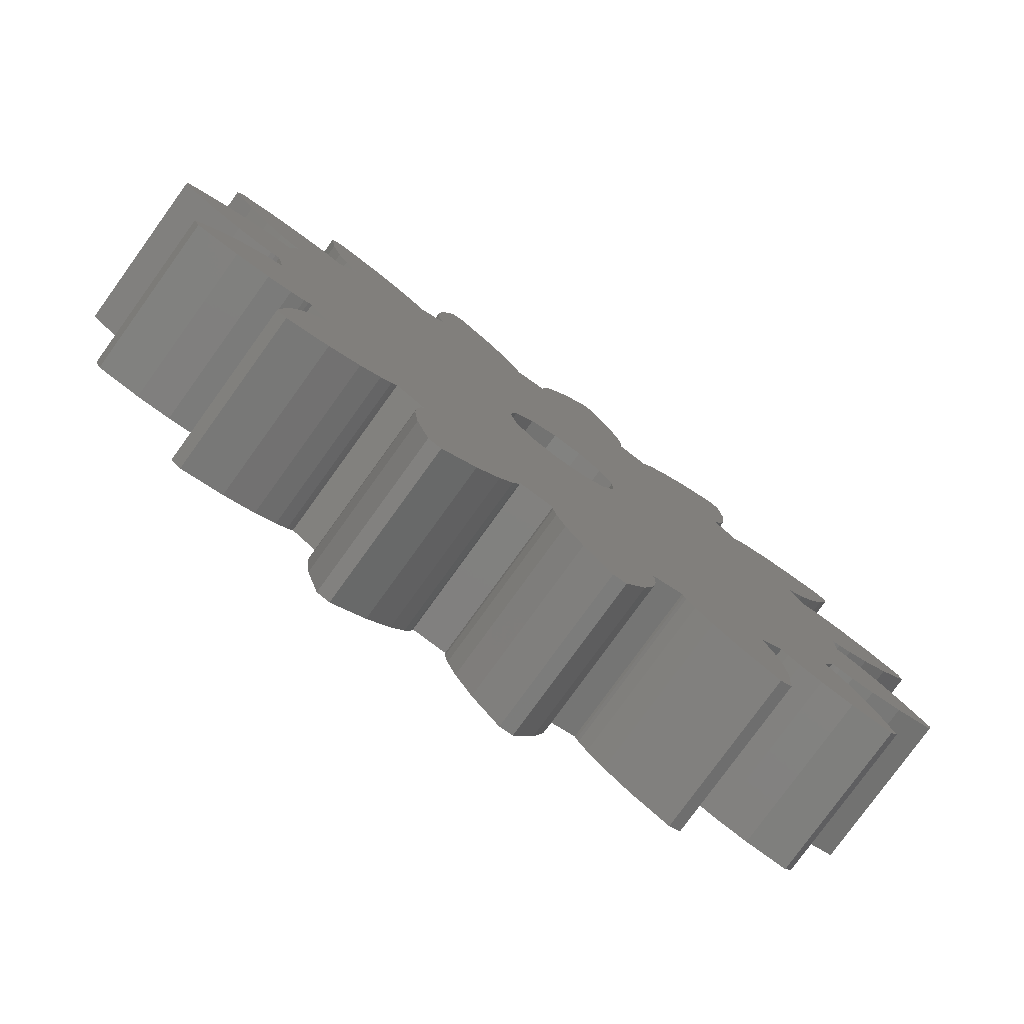
<metadata>
{"format":"stl","ext":"stl","renderer":"f3d","projection":"perspective","resolution":1024,"background":"white","views":[{"elev":-78.6,"azim":144.2,"up":"+Y"}]}
</metadata>
<code>
# stl→obj: 446 verts, 892 faces
v 1.163 -21.62 0
v 1.145 -21.93 0
v 1.148 -21.35 0
v 3.814 -22.53 0
v 10.16 -20.47 0
v 10.23 -22.01 0
v 4.663 -23.82 0
v 9.963 -24.15 0
v 9.965 -19.57 0
v 6.135 -25.39 0
v 9.17 -26.81 0
v 18.63 -21.35 0
v 18.93 -18.01 0
v 19.28 -20.76 0
v 15.93 -20.7 0
v 18.29 -15.95 0
v 13.95 -19.86 0
v 17.61 -14.57 0
v 12.65 -19.03 0
v 11.96 -18.41 0
v 17.06 -13.82 0
v 25.7 -11.92 0
v 24.61 -8.756 0
v 26.06 -11.12 0
v 22.98 -12.43 0
v 23.2 -7.127 0
v 20.82 -12.47 0
v 22.01 -6.149 0
v 19.3 -12.24 0
v 21.21 -5.687 0
v 18.42 -11.96 0
v 20.66 -5.504 0
v 20.92 -5.574 0
v 26.05 -2.013 0
v 28.33 0.4365 0
v 28.33 -0.4366 0
v 26.05 2.013 0
v 24.09 -2.925 0
v 24.09 2.925 0
v 22.61 -3.335 0
v 22.61 3.335 0
v 21.69 -3.431 0
v 21.69 3.431 0
v 21.11 -3.373 0
v 21.38 -3.417 0
v 21.11 3.373 0
v 21.38 3.417 0
v 20.66 5.504 0
v 24.61 8.756 0
v 25.7 11.92 0
v 26.06 11.12 0
v 22.98 12.43 0
v 23.2 7.127 0
v 20.82 12.47 0
v 22.01 6.149 0
v 19.3 12.24 0
v 21.21 5.687 0
v 20.92 5.574 0
v 18.42 11.96 0
v 17.91 -11.67 0
v 17.91 11.67 0
v 18.14 -11.82 0
v 18.14 11.82 0
v 16.63 -13.43 0
v 16.63 13.43 0
v 18.93 18.01 0
v 18.63 21.35 0
v 19.28 20.76 0
v 15.93 20.7 0
v 18.29 15.95 0
v 13.95 19.86 0
v 17.61 14.57 0
v 12.65 19.03 0
v 17.06 13.82 0
v 16.84 13.6 0
v 11.96 18.41 0
v 11.62 -17.94 0
v 16.84 -13.6 0
v 11.62 17.94 0
v 11.77 -18.17 0
v 11.77 18.17 0
v 9.731 -19.03 0
v 9.731 19.03 0
v 3.814 22.53 0
v 10.16 20.47 0
v 9.965 19.57 0
v 10.23 22.01 0
v 9.856 19.28 0
v 3.439 21.69 0
v 4.663 23.82 0
v 9.963 24.15 0
v 4 0 0
v 8.339 -27.08 0
v 3.542 1.859 0
v 3.439 -21.69 0
v 2.272 3.292 0
v 9.856 -19.28 0
v 3.315 21.12 0
v 6.135 25.39 0
v 3.542 -1.859 0
v 3.315 -21.12 0
v 3.357 -21.39 0
v 0.4821 -3.971 0
v 2.272 -3.292 0
v -5.679 -21.21 0
v 0.9533 -22.83 0
v -5.679 -22.13 0
v 0.3904 -24.27 0
v -5.427 -23.65 0
v -0.7209 -26.12 0
v -5.561 -20.64 0
v -4.724 -25.69 0
v -2.527 -28.22 0
v -1.418 -3.74 0
v -3.395 -28.13 0
v -7.633 -19.97 0
v -13.48 -16.59 0
v 9.17 26.81 0
v 8.339 27.08 0
v 3.357 21.39 0
v 0.4821 3.971 0
v -5.679 21.21 0
v 1.145 21.93 0
v 1.148 21.35 0
v -5.561 20.64 0
v 0.9533 22.83 0
v -1.418 3.74 0
v -5.679 22.13 0
v 0.3904 24.27 0
v -13.48 16.59 0
v -2.994 2.652 0
v -5.427 23.65 0
v -19.06 9.678 0
v -3.884 0.9573 0
v -2.994 -2.652 0
v -15.09 -15.14 0
v -4.724 25.69 0
v -0.7209 26.12 0
v -2.527 28.22 0
v -3.395 28.13 0
v -5.633 -20.91 0
v -3.884 -0.9573 0
v -21.35 -1.089 0
v -19.95 7.689 0
v -20.5 -7.865 0
v -19.95 -7.689 0
v -20.2 -7.787 0
v -21.35 1.089 0
v -20.5 7.865 0
v -21.93 -1.153 0
v -21.42 -7.962 0
v -21.62 -1.103 0
v -22.81 -1.438 0
v -22.96 -7.87 0
v -24.17 -2.148 0
v -25.06 -7.384 0
v -25.9 -3.447 0
v -27.62 -6.317 0
v -27.8 -5.463 0
v -19.06 -9.678 0
v -15.09 15.14 0
v -15.53 -15.52 0
v -15.29 -15.33 0
v -19.56 -9.972 0
v -16.33 -15.99 0
v -15.53 15.52 0
v -20.25 -10.59 0
v -17.77 -16.53 0
v -15.29 15.33 0
v -19.56 9.972 0
v -19.3 -9.802 0
v -21.21 -11.79 0
v -19.89 -16.94 0
v -22.26 -13.68 0
v -22.66 -17.01 0
v -23.18 -16.3 0
v -7.633 19.97 0
v -7.872 -20.5 0
v -7.731 -20.22 0
v -13.81 -17.07 0
v -8.416 -21.25 0
v -7.872 20.5 0
v -14.19 -17.91 0
v -9.513 -22.33 0
v -7.731 20.22 0
v -14.58 -19.4 0
v -11.28 -23.56 0
v -13.81 17.07 0
v -8.416 21.25 0
v -14.77 -21.55 0
v -13.79 -24.75 0
v -14.54 -24.32 0
v -13.65 -16.81 0
v -5.633 20.91 0
v -14.19 17.91 0
v -9.513 22.33 0
v -13.65 16.81 0
v -14.58 19.4 0
v -11.28 23.56 0
v -14.77 21.55 0
v -13.79 24.75 0
v -14.54 24.32 0
v -16.33 15.99 0
v -19.3 9.802 0
v -20.25 10.59 0
v -17.77 16.53 0
v -21.21 11.79 0
v -19.89 16.94 0
v -22.26 13.68 0
v -22.66 17.01 0
v -23.18 16.3 0
v -20.2 7.787 0
v -21.93 1.153 0
v -21.62 1.103 0
v -21.42 7.962 0
v -22.81 1.438 0
v -22.96 7.87 0
v -24.17 2.148 0
v -25.06 7.384 0
v -25.9 3.447 0
v -27.62 6.317 0
v -27.8 5.463 0
v 1.163 21.62 0
v 1.163 21.62 10
v 1.145 21.93 10
v 1.148 21.35 10
v 3.814 22.53 10
v 10.16 20.47 10
v 10.23 22.01 10
v 4.663 23.82 10
v 9.963 24.15 10
v 9.965 19.57 10
v 6.135 25.39 10
v 9.17 26.81 10
v 18.63 21.35 10
v 18.93 18.01 10
v 19.28 20.76 10
v 15.93 20.7 10
v 18.29 15.95 10
v 13.95 19.86 10
v 17.61 14.57 10
v 12.65 19.03 10
v 11.96 18.41 10
v 17.06 13.82 10
v 25.7 11.92 10
v 24.61 8.756 10
v 26.06 11.12 10
v 22.98 12.43 10
v 23.2 7.127 10
v 20.82 12.47 10
v 22.01 6.149 10
v 19.3 12.24 10
v 21.21 5.687 10
v 18.42 11.96 10
v 20.66 5.504 10
v 20.92 5.574 10
v 26.05 2.013 10
v 28.33 -0.4366 10
v 28.33 0.4365 10
v 26.05 -2.013 10
v 24.09 2.925 10
v 24.09 -2.925 10
v 22.61 3.335 10
v 22.61 -3.335 10
v 21.69 3.431 10
v 21.69 -3.431 10
v 21.11 3.373 10
v 21.38 3.417 10
v 21.11 -3.373 10
v 21.38 -3.417 10
v 20.66 -5.504 10
v 24.61 -8.756 10
v 25.7 -11.92 10
v 26.06 -11.12 10
v 22.98 -12.43 10
v 23.2 -7.127 10
v 20.82 -12.47 10
v 22.01 -6.149 10
v 19.3 -12.24 10
v 21.21 -5.687 10
v 20.92 -5.574 10
v 18.42 -11.96 10
v 17.91 11.67 10
v 17.91 -11.67 10
v 18.14 11.82 10
v 18.14 -11.82 10
v 16.63 13.43 10
v 16.63 -13.43 10
v 18.93 -18.01 10
v 18.63 -21.35 10
v 19.28 -20.76 10
v 15.93 -20.7 10
v 18.29 -15.95 10
v 13.95 -19.86 10
v 17.61 -14.57 10
v 12.65 -19.03 10
v 17.06 -13.82 10
v 16.84 -13.6 10
v 11.96 -18.41 10
v 11.62 17.94 10
v 16.84 13.6 10
v 11.62 -17.94 10
v 11.77 18.17 10
v 11.77 -18.17 10
v 9.731 19.03 10
v 9.731 -19.03 10
v 3.814 -22.53 10
v 10.16 -20.47 10
v 9.965 -19.57 10
v 10.23 -22.01 10
v 9.856 -19.28 10
v 3.439 -21.69 10
v 4.663 -23.82 10
v 9.963 -24.15 10
v 4 0 10
v 8.339 27.08 10
v 3.542 -1.859 10
v 3.439 21.69 10
v 2.272 -3.292 10
v 9.856 19.28 10
v 3.315 -21.12 10
v 6.135 -25.39 10
v 3.542 1.859 10
v 3.315 21.12 10
v 3.357 21.39 10
v 0.4821 3.971 10
v 2.272 3.292 10
v -5.679 21.21 10
v 0.9533 22.83 10
v -5.679 22.13 10
v 0.3904 24.27 10
v -5.427 23.65 10
v -0.7209 26.12 10
v -5.561 20.64 10
v -4.724 25.69 10
v -2.527 28.22 10
v -1.418 3.74 10
v -3.395 28.13 10
v -7.633 19.97 10
v -13.48 16.59 10
v 9.17 -26.81 10
v 8.339 -27.08 10
v 3.357 -21.39 10
v 0.4821 -3.971 10
v -5.679 -21.21 10
v 1.145 -21.93 10
v 1.148 -21.35 10
v -5.561 -20.64 10
v 0.9533 -22.83 10
v -1.418 -3.74 10
v -5.679 -22.13 10
v 0.3904 -24.27 10
v -13.48 -16.59 10
v -2.994 -2.652 10
v -5.427 -23.65 10
v -19.06 -9.678 10
v -3.884 -0.9573 10
v -2.994 2.652 10
v -15.09 15.14 10
v -4.724 -25.69 10
v -0.7209 -26.12 10
v -2.527 -28.22 10
v -3.395 -28.13 10
v -5.633 20.91 10
v -3.884 0.9573 10
v -21.35 1.089 10
v -19.95 -7.689 10
v -20.5 7.865 10
v -19.95 7.689 10
v -20.2 7.787 10
v -21.35 -1.089 10
v -20.5 -7.865 10
v -21.93 1.153 10
v -21.42 7.962 10
v -21.62 1.103 10
v -22.81 1.438 10
v -22.96 7.87 10
v -24.17 2.148 10
v -25.06 7.384 10
v -25.9 3.447 10
v -27.62 6.317 10
v -27.8 5.463 10
v -19.06 9.678 10
v -15.09 -15.14 10
v -15.53 15.52 10
v -15.29 15.33 10
v -19.56 9.972 10
v -16.33 15.99 10
v -15.53 -15.52 10
v -20.25 10.59 10
v -17.77 16.53 10
v -15.29 -15.33 10
v -19.56 -9.972 10
v -19.3 9.802 10
v -21.21 11.79 10
v -19.89 16.94 10
v -22.26 13.68 10
v -22.66 17.01 10
v -23.18 16.3 10
v -7.633 -19.97 10
v -7.872 20.5 10
v -7.731 20.22 10
v -13.81 17.07 10
v -8.416 21.25 10
v -7.872 -20.5 10
v -14.19 17.91 10
v -9.513 22.33 10
v -7.731 -20.22 10
v -14.58 19.4 10
v -11.28 23.56 10
v -13.81 -17.07 10
v -8.416 -21.25 10
v -14.77 21.55 10
v -13.79 24.75 10
v -14.54 24.32 10
v -13.65 16.81 10
v -5.633 -20.91 10
v -14.19 -17.91 10
v -9.513 -22.33 10
v -13.65 -16.81 10
v -14.58 -19.4 10
v -11.28 -23.56 10
v -14.77 -21.55 10
v -13.79 -24.75 10
v -14.54 -24.32 10
v -16.33 -15.99 10
v -19.3 -9.802 10
v -20.25 -10.59 10
v -17.77 -16.53 10
v -21.21 -11.79 10
v -19.89 -16.94 10
v -22.26 -13.68 10
v -22.66 -17.01 10
v -23.18 -16.3 10
v -20.2 -7.787 10
v -21.93 -1.153 10
v -21.62 -1.103 10
v -21.42 -7.962 10
v -22.81 -1.438 10
v -22.96 -7.87 10
v -24.17 -2.148 10
v -25.06 -7.384 10
v -25.9 -3.447 10
v -27.62 -6.317 10
v -27.8 -5.463 10
v 1.163 -21.62 10
f 1 2 3
f 4 5 6
f 7 6 8
f 4 6 7
f 5 4 9
f 7 8 10
f 10 8 11
f 12 13 14
f 15 13 12
f 13 15 16
f 17 16 15
f 16 17 18
f 19 18 17
f 20 21 19
f 18 19 21
f 22 23 24
f 25 23 22
f 23 25 26
f 27 26 25
f 26 27 28
f 29 28 27
f 28 29 30
f 31 30 29
f 30 31 32
f 30 32 33
f 34 35 36
f 34 37 35
f 38 37 34
f 38 39 37
f 40 39 38
f 40 41 39
f 42 41 40
f 42 43 41
f 44 42 45
f 42 44 43
f 46 43 44
f 43 46 47
f 32 46 44
f 46 32 48
f 49 50 51
f 52 49 53
f 49 52 50
f 54 53 55
f 56 55 57
f 48 57 58
f 53 54 52
f 59 57 48
f 32 60 48
f 61 48 60
f 32 31 60
f 59 48 61
f 60 31 62
f 55 56 54
f 57 59 56
f 59 61 63
f 64 61 60
f 61 64 65
f 66 67 68
f 69 66 70
f 71 70 72
f 73 72 74
f 65 74 75
f 76 74 65
f 66 69 67
f 64 77 65
f 21 64 78
f 79 65 77
f 21 20 64
f 76 65 79
f 64 20 77
f 70 71 69
f 77 20 80
f 72 73 71
f 74 76 73
f 76 79 81
f 82 79 77
f 79 82 83
f 84 85 86
f 85 84 87
f 83 86 88
f 89 86 83
f 87 90 91
f 82 92 83
f 10 11 93
f 94 83 92
f 95 9 4
f 96 83 94
f 9 82 97
f 89 83 98
f 91 90 99
f 9 95 82
f 82 100 92
f 82 95 101
f 101 95 102
f 103 82 101
f 82 104 100
f 103 101 3
f 105 2 106
f 2 105 3
f 82 103 104
f 107 106 108
f 109 108 110
f 3 111 103
f 112 110 113
f 103 111 114
f 112 113 115
f 116 114 111
f 117 114 116
f 110 112 109
f 118 99 119
f 91 99 118
f 87 84 90
f 86 89 84
f 89 98 120
f 121 83 96
f 83 121 98
f 122 123 124
f 98 121 124
f 125 124 121
f 122 124 125
f 123 122 126
f 125 121 127
f 126 128 129
f 130 127 131
f 132 129 128
f 133 131 134
f 114 117 135
f 136 135 117
f 108 109 107
f 137 138 132
f 139 137 140
f 105 106 107
f 3 105 111
f 111 105 141
f 142 143 134
f 134 144 133
f 145 146 147
f 148 134 143
f 146 145 143
f 134 148 144
f 149 144 148
f 150 145 151
f 145 150 143
f 143 150 152
f 151 153 150
f 154 153 151
f 154 155 153
f 156 155 154
f 156 157 155
f 158 157 156
f 157 158 159
f 146 142 160
f 131 161 130
f 162 136 163
f 143 142 146
f 136 162 160
f 131 133 161
f 164 162 165
f 166 161 133
f 167 165 168
f 161 166 169
f 170 166 133
f 162 164 160
f 160 164 171
f 172 168 173
f 165 167 164
f 168 172 167
f 173 174 172
f 175 174 173
f 174 175 176
f 160 135 136
f 127 177 125
f 178 116 179
f 135 160 142
f 116 178 117
f 127 130 177
f 180 178 181
f 182 177 130
f 183 181 184
f 177 182 185
f 186 184 187
f 188 182 130
f 182 188 189
f 180 181 183
f 190 187 191
f 184 186 183
f 178 180 117
f 190 191 192
f 187 190 186
f 117 180 193
f 138 137 139
f 122 125 194
f 126 122 128
f 129 132 138
f 189 195 196
f 188 130 197
f 198 196 195
f 189 188 195
f 196 198 199
f 200 199 198
f 199 200 201
f 201 200 202
f 166 170 203
f 170 133 204
f 205 203 170
f 203 205 206
f 207 206 205
f 206 207 208
f 209 208 207
f 209 210 208
f 210 209 211
f 144 149 212
f 213 149 148
f 213 148 214
f 149 213 215
f 216 215 213
f 216 217 215
f 218 217 216
f 218 219 217
f 220 219 218
f 220 221 219
f 221 220 222
f 223 124 123
f 224 225 226
f 227 228 229
f 230 229 231
f 227 229 230
f 228 227 232
f 230 231 233
f 233 231 234
f 235 236 237
f 238 236 235
f 236 238 239
f 240 239 238
f 239 240 241
f 242 241 240
f 243 244 242
f 241 242 244
f 245 246 247
f 248 246 245
f 246 248 249
f 250 249 248
f 249 250 251
f 252 251 250
f 251 252 253
f 254 253 252
f 253 254 255
f 253 255 256
f 257 258 259
f 257 260 258
f 261 260 257
f 261 262 260
f 263 262 261
f 263 264 262
f 265 264 263
f 265 266 264
f 267 265 268
f 265 267 266
f 269 266 267
f 266 269 270
f 255 269 267
f 269 255 271
f 272 273 274
f 275 272 276
f 272 275 273
f 277 276 278
f 279 278 280
f 271 280 281
f 276 277 275
f 282 280 271
f 255 283 271
f 284 271 283
f 255 254 283
f 282 271 284
f 283 254 285
f 278 279 277
f 280 282 279
f 282 284 286
f 287 284 283
f 284 287 288
f 289 290 291
f 292 289 293
f 294 293 295
f 296 295 297
f 288 297 298
f 299 297 288
f 289 292 290
f 287 300 288
f 244 287 301
f 302 288 300
f 244 243 287
f 299 288 302
f 287 243 300
f 293 294 292
f 300 243 303
f 295 296 294
f 297 299 296
f 299 302 304
f 305 302 300
f 302 305 306
f 307 308 309
f 308 307 310
f 306 309 311
f 312 309 306
f 310 313 314
f 305 315 306
f 233 234 316
f 317 306 315
f 318 232 227
f 319 306 317
f 232 305 320
f 312 306 321
f 314 313 322
f 232 318 305
f 305 323 315
f 305 318 324
f 324 318 325
f 326 305 324
f 305 327 323
f 326 324 226
f 328 225 329
f 225 328 226
f 305 326 327
f 330 329 331
f 332 331 333
f 226 334 326
f 335 333 336
f 326 334 337
f 335 336 338
f 339 337 334
f 340 337 339
f 333 335 332
f 341 322 342
f 314 322 341
f 310 307 313
f 309 312 307
f 312 321 343
f 344 306 319
f 306 344 321
f 345 346 347
f 321 344 347
f 348 347 344
f 345 347 348
f 346 345 349
f 348 344 350
f 349 351 352
f 353 350 354
f 355 352 351
f 356 354 357
f 337 340 358
f 359 358 340
f 331 332 330
f 360 361 355
f 362 360 363
f 328 329 330
f 226 328 334
f 334 328 364
f 365 366 357
f 357 367 356
f 368 369 370
f 371 357 366
f 369 368 366
f 357 371 367
f 372 367 371
f 373 368 374
f 368 373 366
f 366 373 375
f 374 376 373
f 377 376 374
f 377 378 376
f 379 378 377
f 379 380 378
f 381 380 379
f 380 381 382
f 369 365 383
f 354 384 353
f 385 359 386
f 366 365 369
f 359 385 383
f 354 356 384
f 387 385 388
f 389 384 356
f 390 388 391
f 384 389 392
f 393 389 356
f 385 387 383
f 383 387 394
f 395 391 396
f 388 390 387
f 391 395 390
f 396 397 395
f 398 397 396
f 397 398 399
f 383 358 359
f 350 400 348
f 401 339 402
f 358 383 365
f 339 401 340
f 350 353 400
f 403 401 404
f 405 400 353
f 406 404 407
f 400 405 408
f 409 407 410
f 411 405 353
f 405 411 412
f 403 404 406
f 413 410 414
f 407 409 406
f 401 403 340
f 413 414 415
f 410 413 409
f 340 403 416
f 361 360 362
f 345 348 417
f 349 345 351
f 352 355 361
f 412 418 419
f 411 353 420
f 421 419 418
f 412 411 418
f 419 421 422
f 423 422 421
f 422 423 424
f 424 423 425
f 389 393 426
f 393 356 427
f 428 426 393
f 426 428 429
f 430 429 428
f 429 430 431
f 432 431 430
f 432 433 431
f 433 432 434
f 367 372 435
f 436 372 371
f 436 371 437
f 372 436 438
f 439 438 436
f 439 440 438
f 441 440 439
f 441 442 440
f 443 442 441
f 443 444 442
f 444 443 445
f 446 347 346
f 361 108 352
f 108 361 110
f 352 106 349
f 106 352 108
f 349 2 346
f 2 349 106
f 346 1 446
f 1 346 2
f 446 3 347
f 3 446 1
f 3 321 347
f 321 3 101
f 102 321 101
f 321 102 343
f 95 343 102
f 343 95 312
f 4 312 95
f 312 4 307
f 7 307 4
f 307 7 313
f 10 313 7
f 313 10 322
f 10 342 322
f 342 10 93
f 93 341 342
f 341 93 11
f 341 8 314
f 8 341 11
f 314 6 310
f 6 314 8
f 310 5 308
f 5 310 6
f 308 9 309
f 9 308 5
f 309 97 311
f 97 309 9
f 311 82 306
f 82 311 97
f 82 302 306
f 302 82 77
f 80 302 77
f 302 80 304
f 20 304 80
f 304 20 299
f 20 296 299
f 296 20 19
f 19 294 296
f 294 19 17
f 17 292 294
f 292 17 15
f 15 290 292
f 290 15 12
f 12 291 290
f 291 12 14
f 291 13 289
f 13 291 14
f 289 16 293
f 16 289 13
f 293 18 295
f 18 293 16
f 295 21 297
f 21 295 18
f 297 78 298
f 78 297 21
f 78 288 298
f 288 78 64
f 288 60 284
f 60 288 64
f 60 286 284
f 286 60 62
f 62 282 286
f 282 62 31
f 31 279 282
f 279 31 29
f 29 277 279
f 277 29 27
f 27 275 277
f 275 27 25
f 25 273 275
f 273 25 22
f 273 24 274
f 24 273 22
f 274 23 272
f 23 274 24
f 272 26 276
f 26 272 23
f 26 278 276
f 278 26 28
f 28 280 278
f 280 28 30
f 30 281 280
f 281 30 33
f 33 271 281
f 271 33 32
f 271 44 269
f 44 271 32
f 44 270 269
f 270 44 45
f 45 266 270
f 266 45 42
f 42 264 266
f 264 42 40
f 40 262 264
f 262 40 38
f 38 260 262
f 260 38 34
f 34 258 260
f 258 34 36
f 258 35 259
f 35 258 36
f 35 257 259
f 257 35 37
f 37 261 257
f 261 37 39
f 39 263 261
f 263 39 41
f 41 265 263
f 265 41 43
f 43 268 265
f 268 43 47
f 47 267 268
f 267 47 46
f 267 48 255
f 48 267 46
f 48 256 255
f 256 48 58
f 58 253 256
f 253 58 57
f 57 251 253
f 251 57 55
f 55 249 251
f 249 55 53
f 249 49 246
f 49 249 53
f 246 51 247
f 51 246 49
f 247 50 245
f 50 247 51
f 50 248 245
f 248 50 52
f 52 250 248
f 250 52 54
f 54 252 250
f 252 54 56
f 56 254 252
f 254 56 59
f 59 285 254
f 285 59 63
f 63 283 285
f 283 63 61
f 283 65 287
f 65 283 61
f 65 301 287
f 301 65 75
f 301 74 244
f 74 301 75
f 244 72 241
f 72 244 74
f 241 70 239
f 70 241 72
f 239 66 236
f 66 239 70
f 236 68 237
f 68 236 66
f 68 235 237
f 235 68 67
f 67 238 235
f 238 67 69
f 69 240 238
f 240 69 71
f 71 242 240
f 242 71 73
f 73 243 242
f 243 73 76
f 81 243 76
f 243 81 303
f 79 303 81
f 303 79 300
f 79 305 300
f 305 79 83
f 305 88 320
f 88 305 83
f 320 86 232
f 86 320 88
f 232 85 228
f 85 232 86
f 228 87 229
f 87 228 85
f 229 91 231
f 91 229 87
f 231 118 234
f 118 231 91
f 118 316 234
f 316 118 119
f 119 233 316
f 233 119 99
f 90 233 99
f 233 90 230
f 84 230 90
f 230 84 227
f 89 227 84
f 227 89 318
f 120 318 89
f 318 120 325
f 98 325 120
f 325 98 324
f 98 226 324
f 226 98 124
f 226 223 224
f 223 226 124
f 224 123 225
f 123 224 223
f 225 126 329
f 126 225 123
f 329 129 331
f 129 329 126
f 331 138 333
f 138 331 129
f 333 139 336
f 139 333 138
f 139 338 336
f 338 139 140
f 137 338 140
f 338 137 335
f 132 335 137
f 335 132 332
f 128 332 132
f 332 128 330
f 122 330 128
f 330 122 328
f 194 328 122
f 328 194 364
f 125 364 194
f 364 125 334
f 125 339 334
f 339 125 177
f 339 185 402
f 185 339 177
f 402 182 401
f 182 402 185
f 401 189 404
f 189 401 182
f 189 407 404
f 407 189 196
f 196 410 407
f 410 196 199
f 199 414 410
f 414 199 201
f 201 415 414
f 415 201 202
f 200 415 202
f 415 200 413
f 198 413 200
f 413 198 409
f 195 409 198
f 409 195 406
f 188 406 195
f 406 188 403
f 197 403 188
f 403 197 416
f 130 416 197
f 416 130 340
f 130 359 340
f 359 130 161
f 359 169 386
f 169 359 161
f 169 385 386
f 385 169 166
f 166 388 385
f 388 166 203
f 203 391 388
f 391 203 206
f 206 396 391
f 396 206 208
f 208 398 396
f 398 208 210
f 211 398 210
f 398 211 399
f 209 399 211
f 399 209 397
f 207 397 209
f 397 207 395
f 205 395 207
f 395 205 390
f 205 387 390
f 387 205 170
f 170 394 387
f 394 170 204
f 204 383 394
f 383 204 133
f 144 383 133
f 383 144 369
f 144 370 369
f 370 144 212
f 212 368 370
f 368 212 149
f 149 374 368
f 374 149 215
f 215 377 374
f 377 215 217
f 217 379 377
f 379 217 219
f 219 381 379
f 381 219 221
f 222 381 221
f 381 222 382
f 220 382 222
f 382 220 380
f 220 378 380
f 378 220 218
f 218 376 378
f 376 218 216
f 216 373 376
f 373 216 213
f 213 375 373
f 375 213 214
f 214 366 375
f 366 214 148
f 143 366 148
f 366 143 371
f 143 437 371
f 437 143 152
f 152 436 437
f 436 152 150
f 150 439 436
f 439 150 153
f 153 441 439
f 441 153 155
f 155 443 441
f 443 155 157
f 159 443 157
f 443 159 445
f 158 445 159
f 445 158 444
f 158 442 444
f 442 158 156
f 156 440 442
f 440 156 154
f 154 438 440
f 438 154 151
f 151 372 438
f 372 151 145
f 145 435 372
f 435 145 147
f 147 367 435
f 367 147 146
f 160 367 146
f 367 160 356
f 160 427 356
f 427 160 171
f 171 393 427
f 393 171 164
f 164 428 393
f 428 164 167
f 172 428 167
f 428 172 430
f 174 430 172
f 430 174 432
f 176 432 174
f 432 176 434
f 175 434 176
f 434 175 433
f 175 431 433
f 431 175 173
f 173 429 431
f 429 173 168
f 168 426 429
f 426 168 165
f 165 389 426
f 389 165 162
f 162 392 389
f 392 162 163
f 392 136 384
f 136 392 163
f 136 353 384
f 353 136 117
f 193 353 117
f 353 193 420
f 180 420 193
f 420 180 411
f 183 411 180
f 411 183 418
f 186 418 183
f 418 186 421
f 190 421 186
f 421 190 423
f 192 423 190
f 423 192 425
f 192 424 425
f 424 192 191
f 191 422 424
f 422 191 187
f 187 419 422
f 419 187 184
f 184 412 419
f 412 184 181
f 412 178 405
f 178 412 181
f 405 179 408
f 179 405 178
f 408 116 400
f 116 408 179
f 116 348 400
f 348 116 111
f 141 348 111
f 348 141 417
f 105 417 141
f 417 105 345
f 107 345 105
f 345 107 351
f 109 351 107
f 351 109 355
f 112 355 109
f 355 112 360
f 115 360 112
f 360 115 363
f 115 362 363
f 362 115 113
f 362 110 361
f 110 362 113
f 92 323 94
f 323 92 315
f 357 134 365
f 134 357 142
f 127 326 337
f 326 127 121
f 94 327 96
f 327 94 323
f 131 337 358
f 337 131 127
f 100 315 92
f 315 100 317
f 121 327 326
f 327 121 96
f 354 142 357
f 142 354 135
f 104 317 100
f 317 104 319
f 365 131 358
f 131 365 134
f 114 354 350
f 354 114 135
f 104 344 319
f 344 104 103
f 103 350 344
f 350 103 114

</code>
